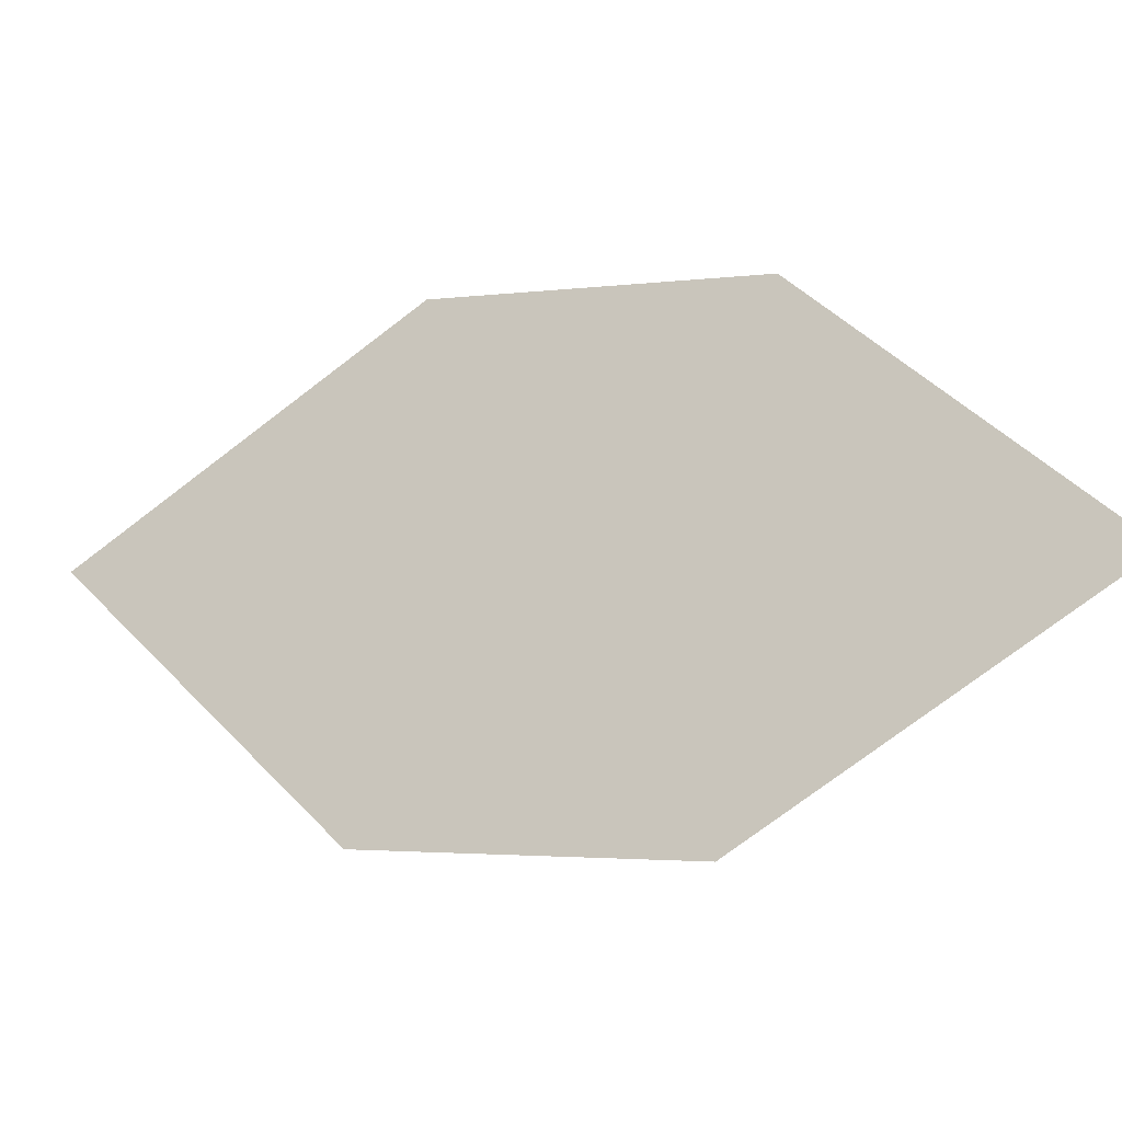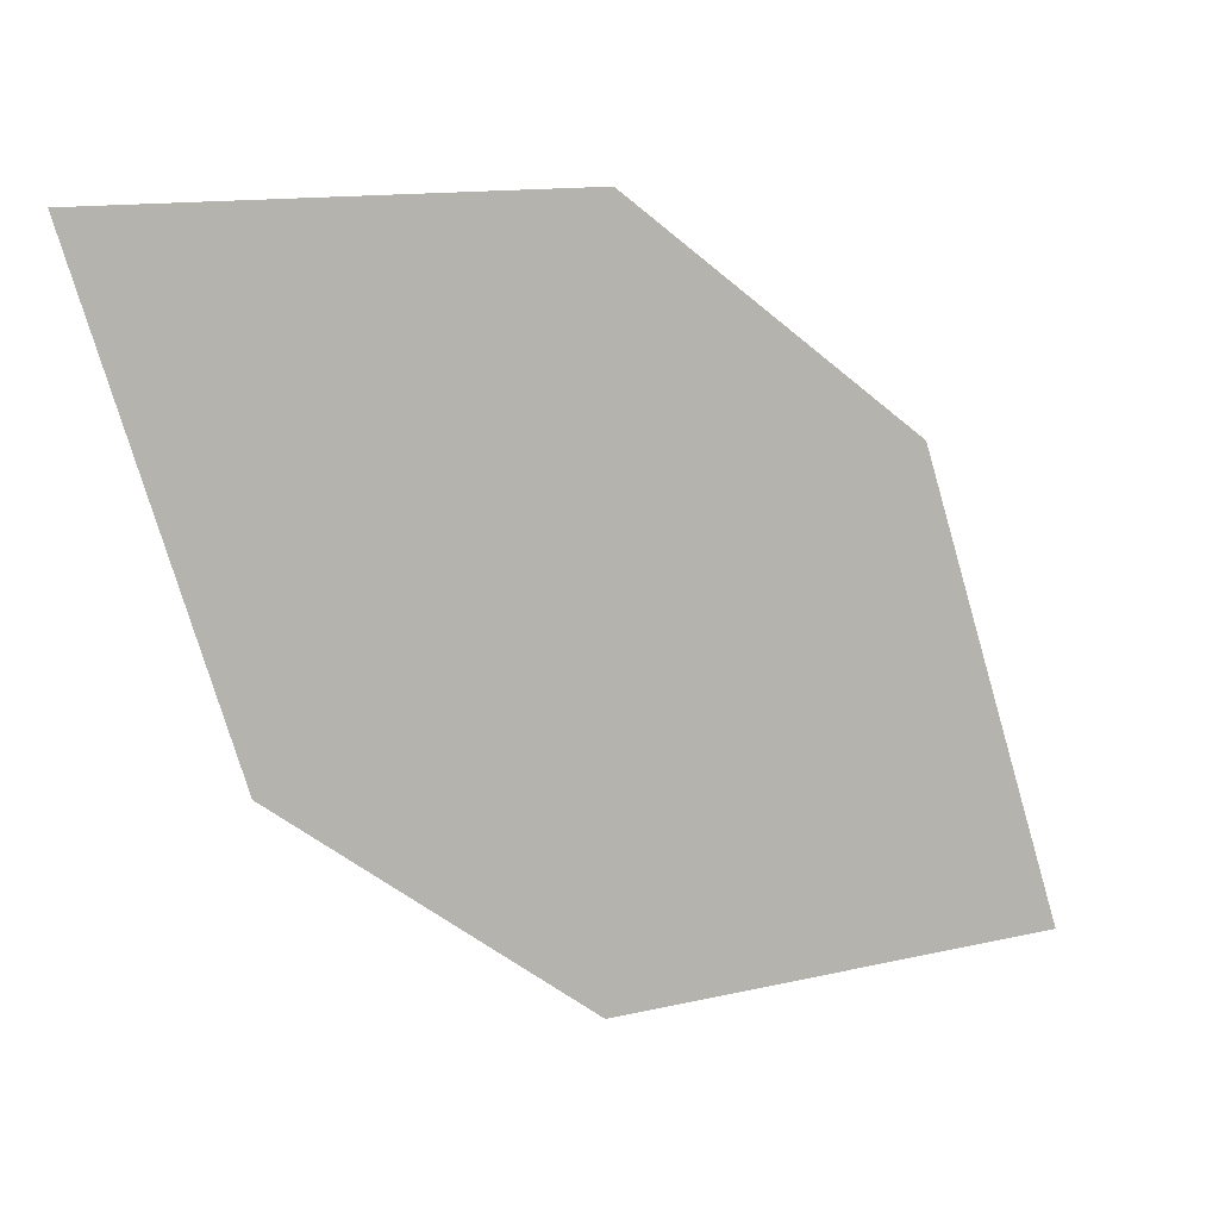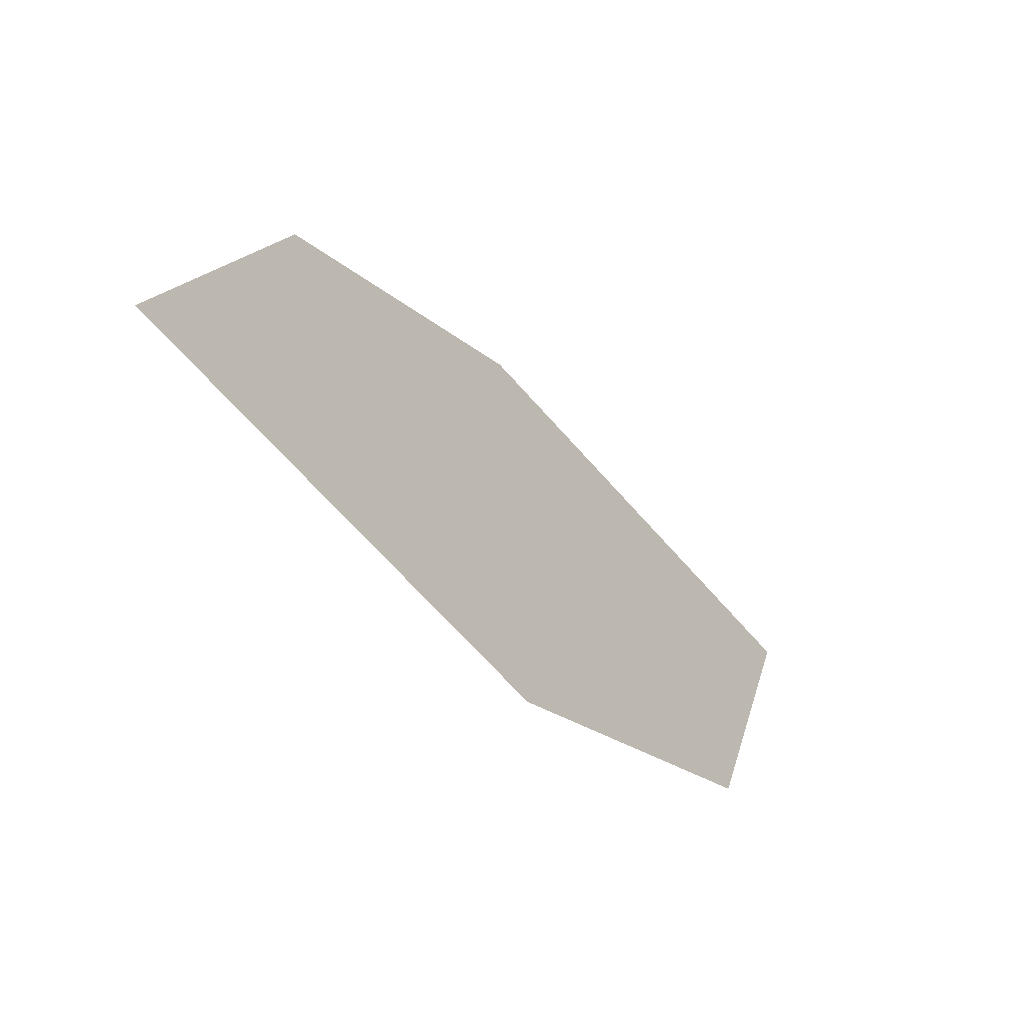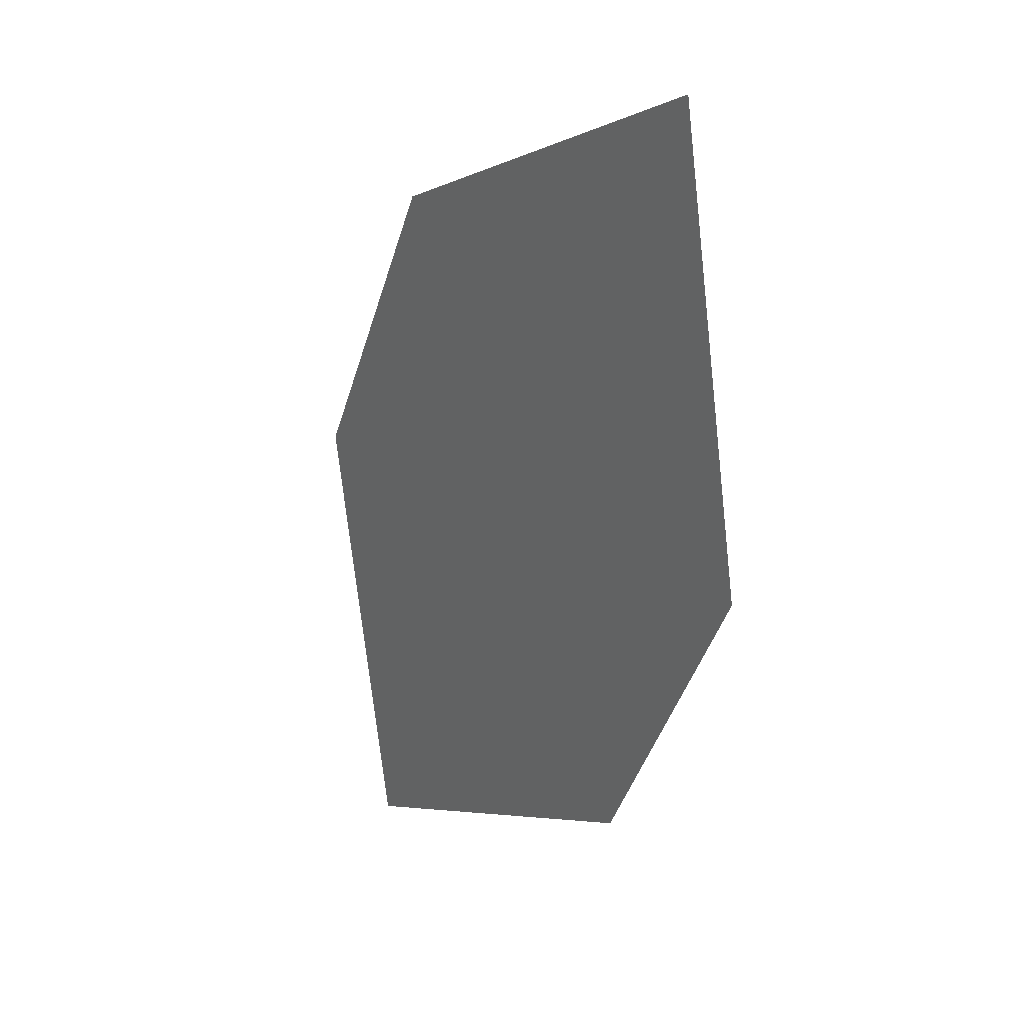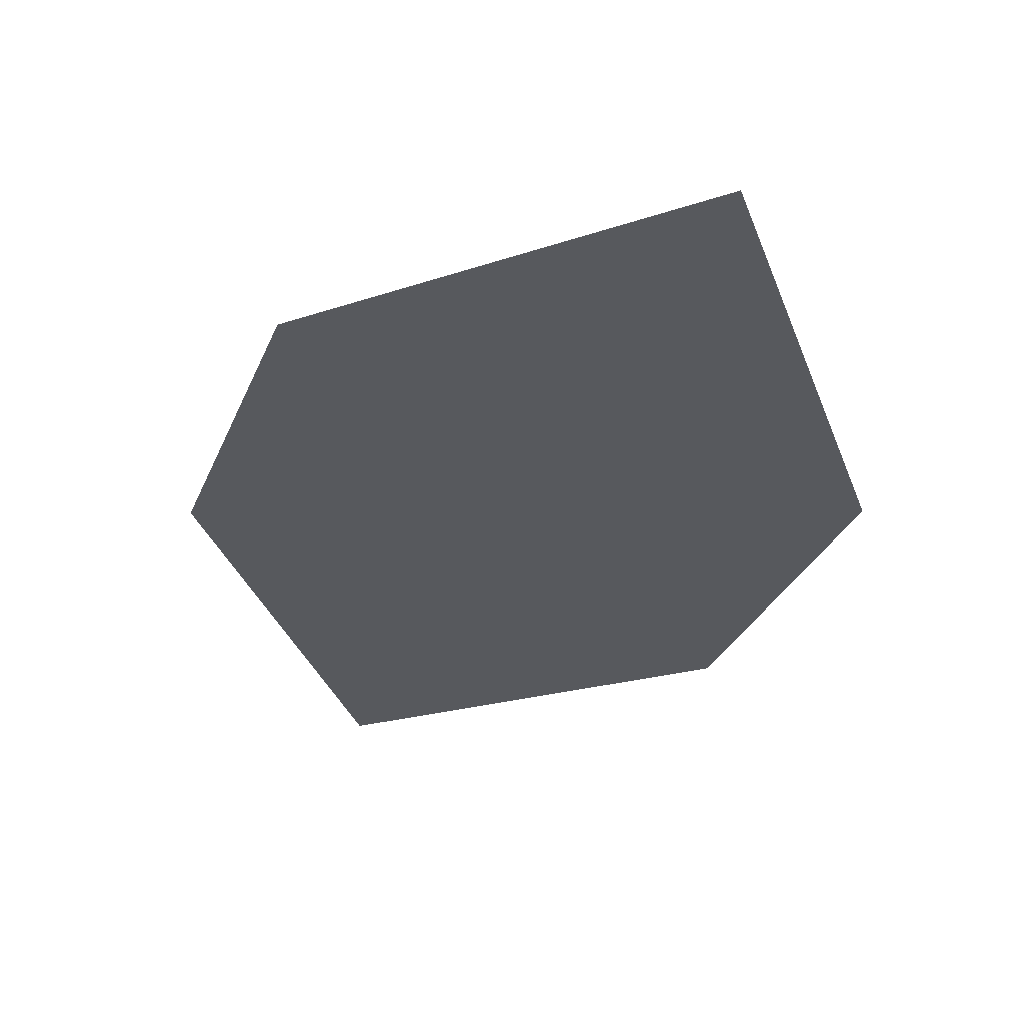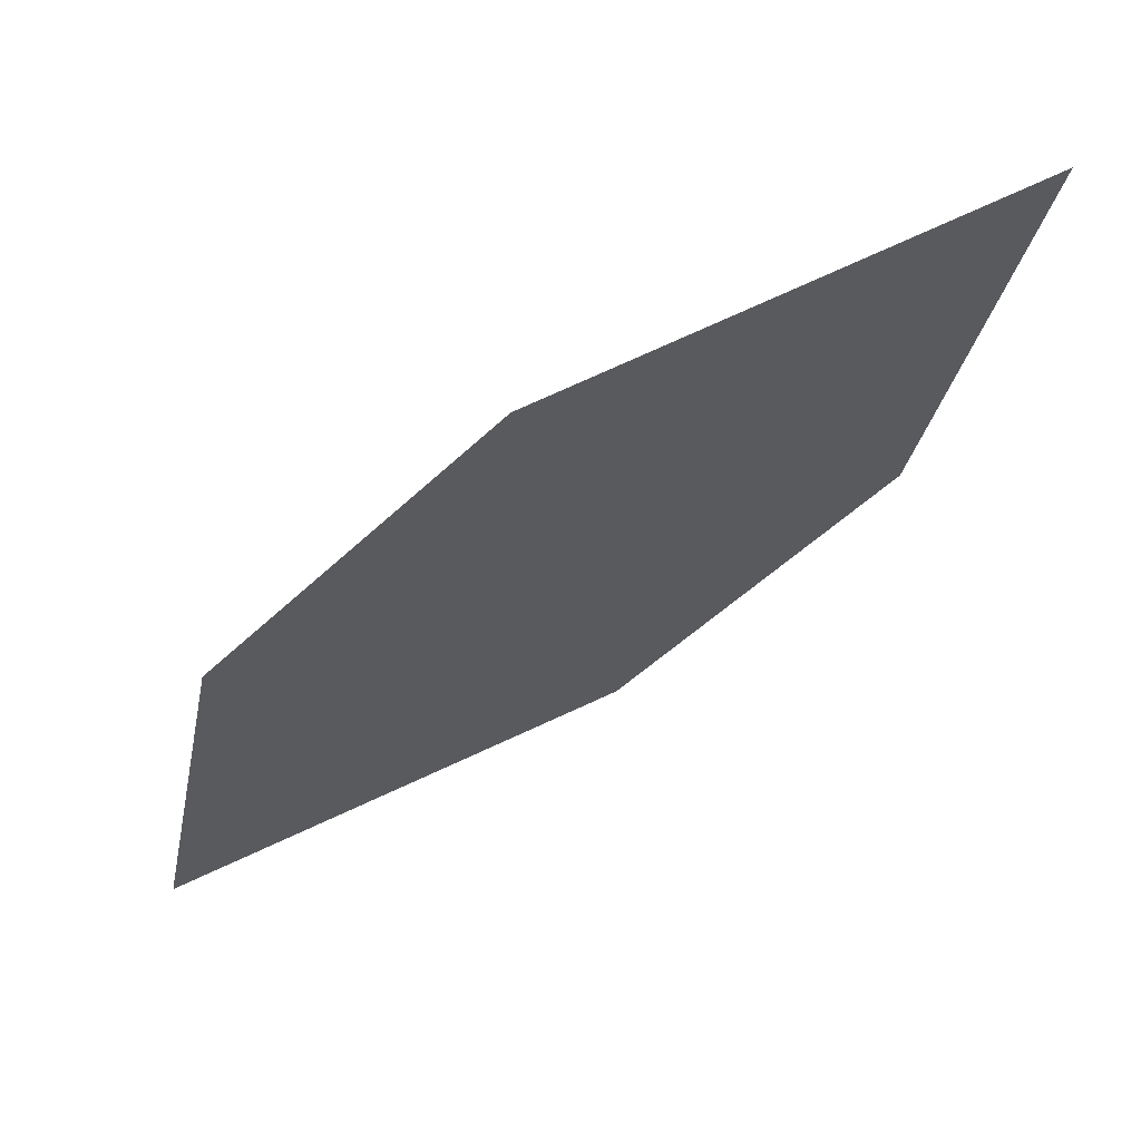
<metadata>
{"format":"obj","ext":"obj","renderer":"f3d","projection":"perspective","resolution":1024,"background":"white","views":[{"elev":19.5,"azim":68.0,"up":"+Z"},{"elev":55.2,"azim":178.5,"up":"+Y"},{"elev":33.9,"azim":122.6,"up":"+Y"},{"elev":-50.6,"azim":-61.6,"up":"+Z"},{"elev":18.7,"azim":51.6,"up":"+Y"},{"elev":21.2,"azim":7.9,"up":"+Y"}]}
</metadata>
<code>
o leaves.078
v 0.1469 -0.1055 0.9345
v 0.1038 -0.1226 0.9515
v 0.06291 -0.1867 0.9151
v 0.1339 -0.1425 0.9046
v 0.106 -0.1696 0.8981
v 0.07585 -0.1496 0.945
f 1 2 6 3
f 1 3 5 4

</code>
